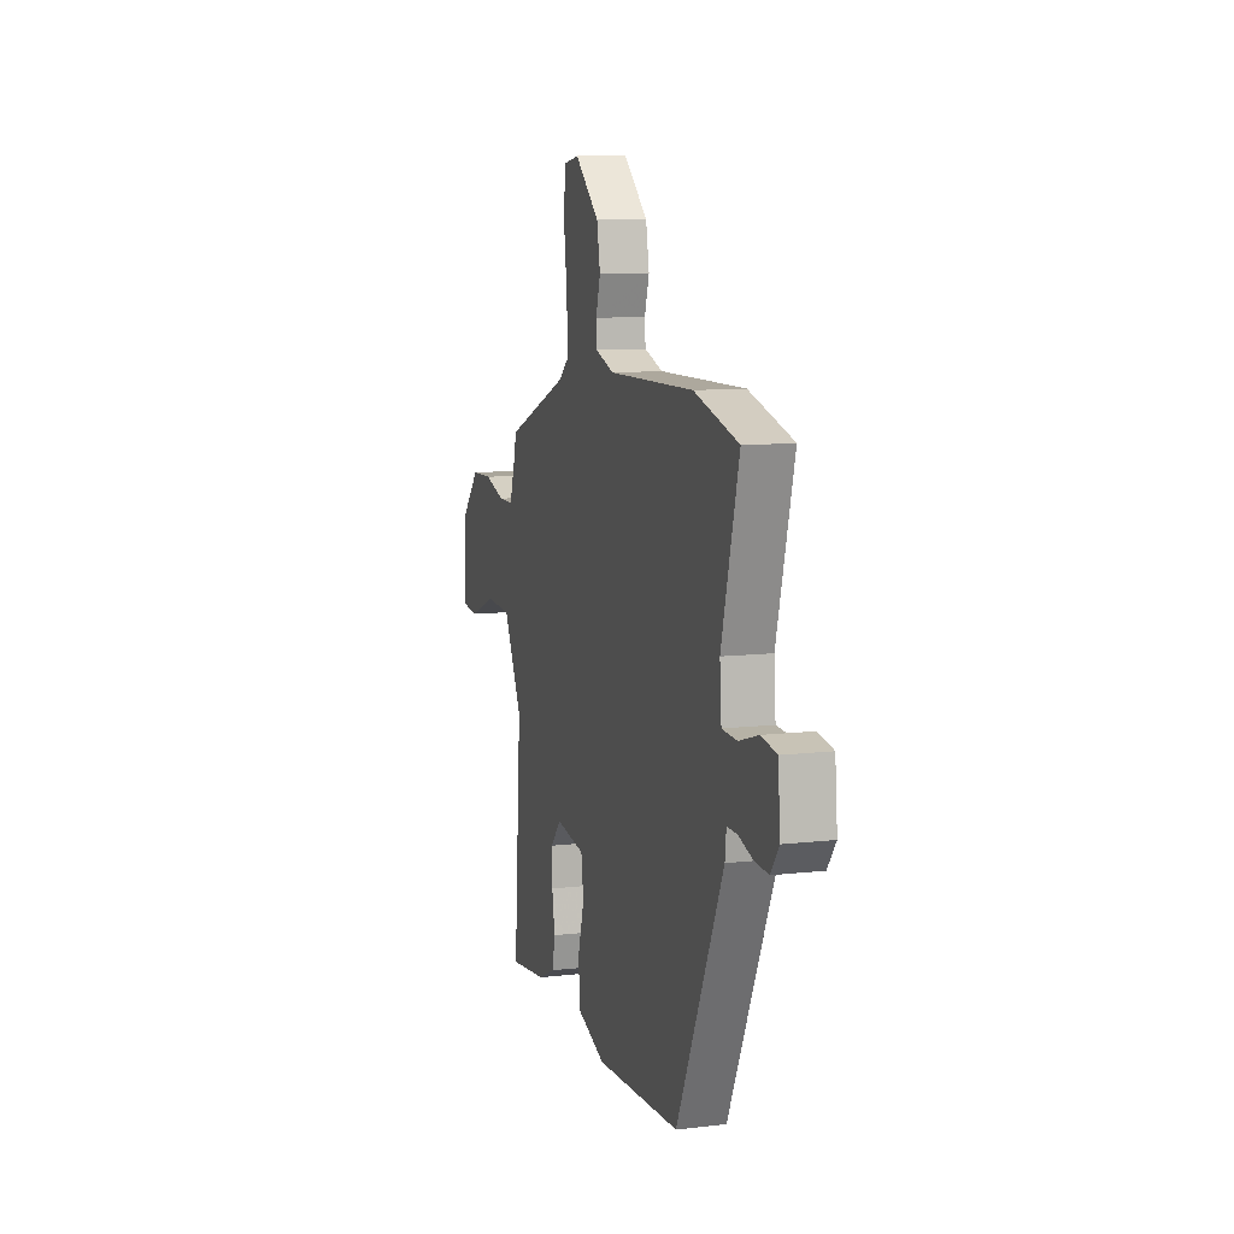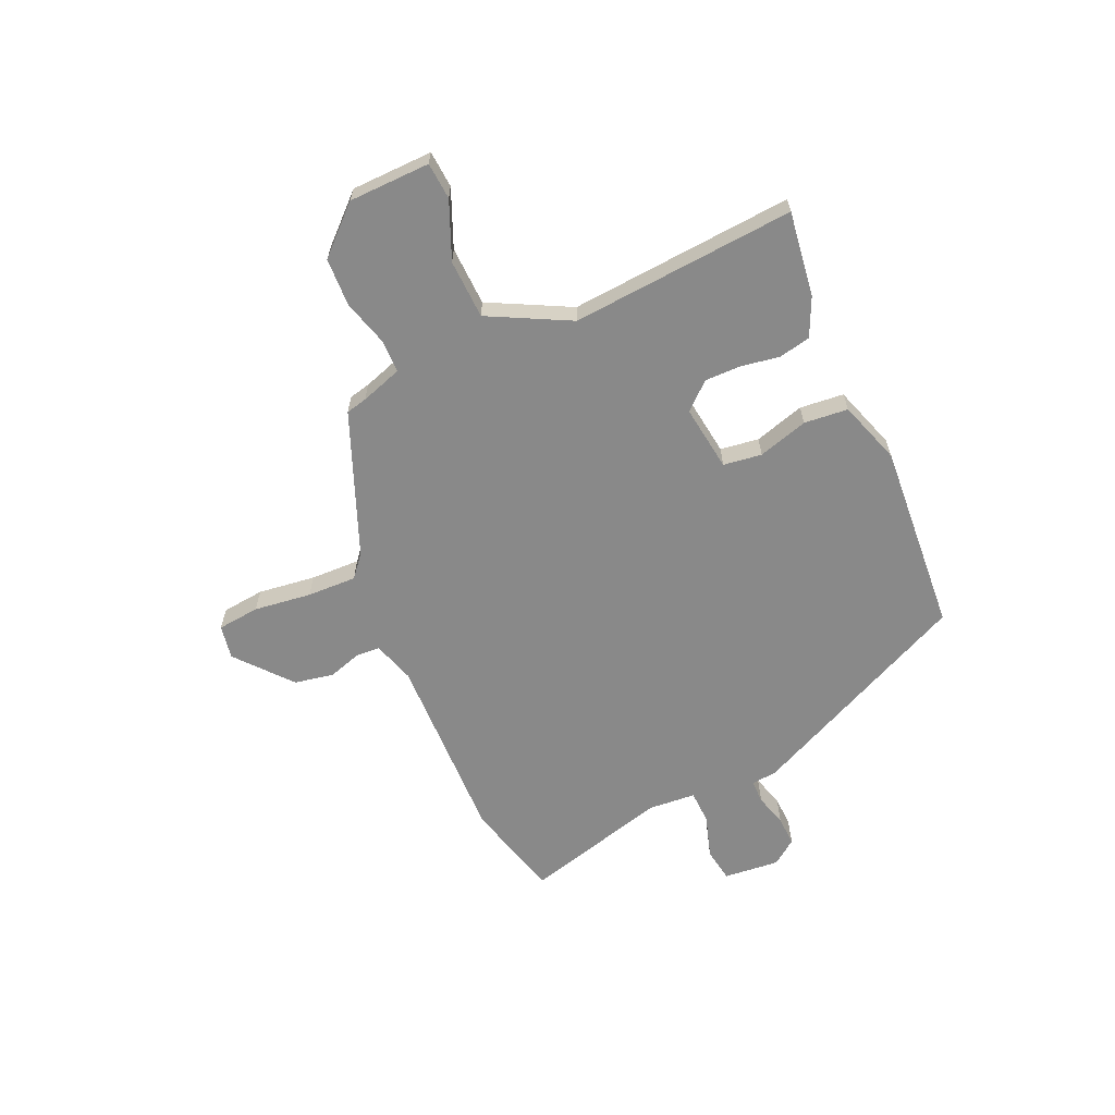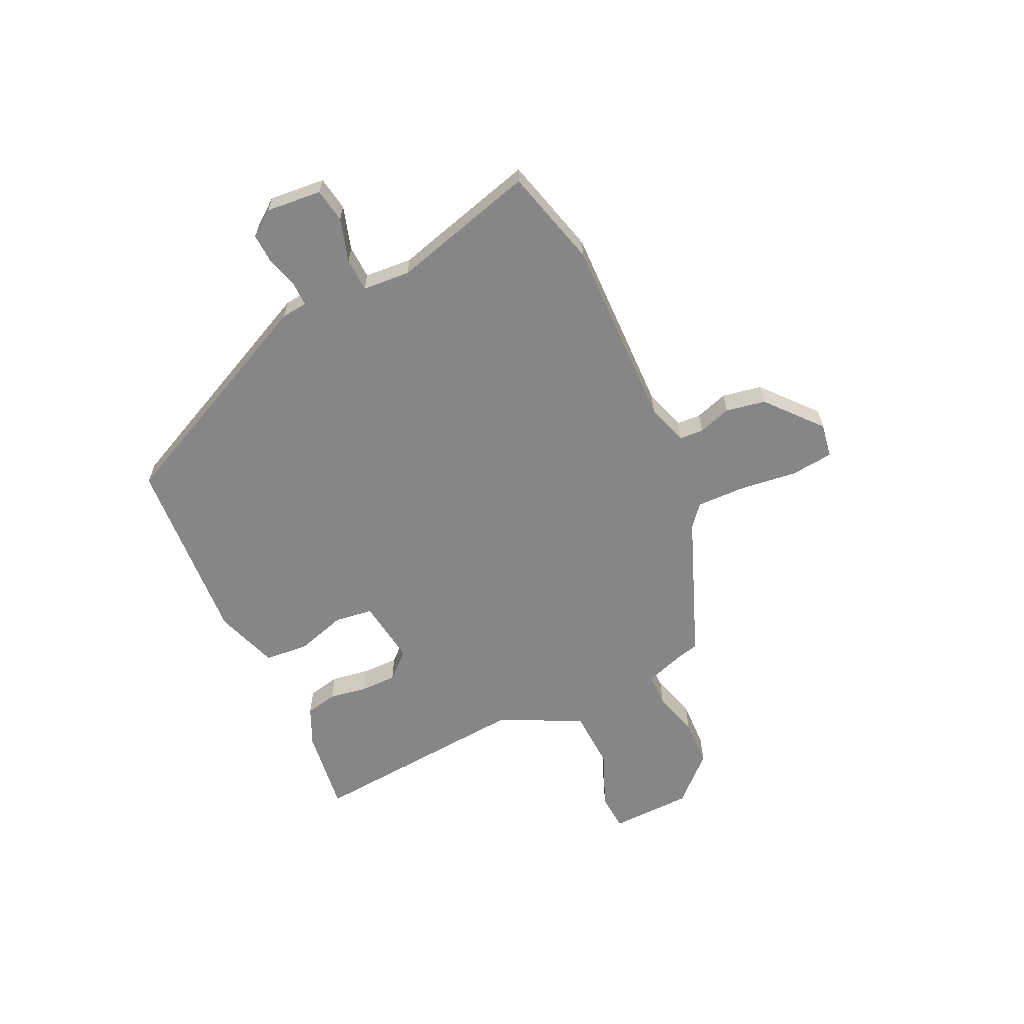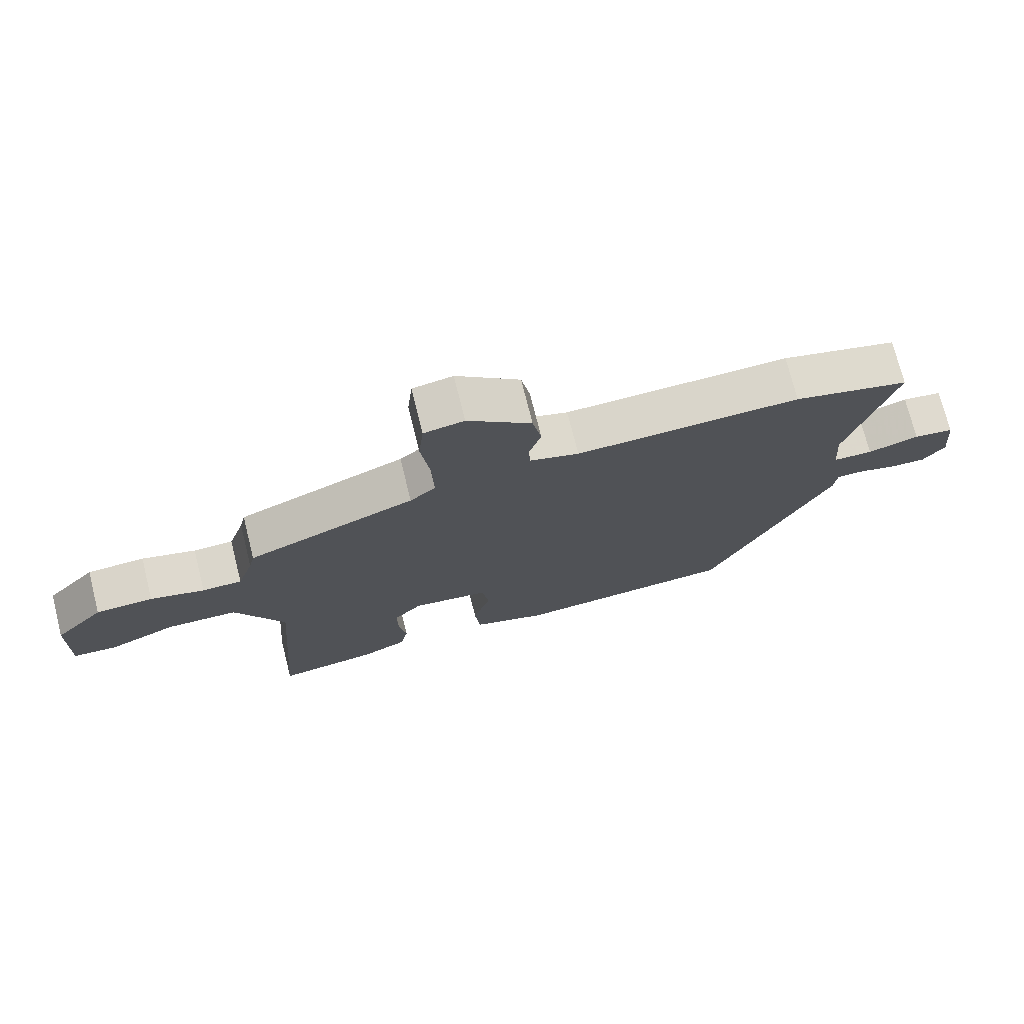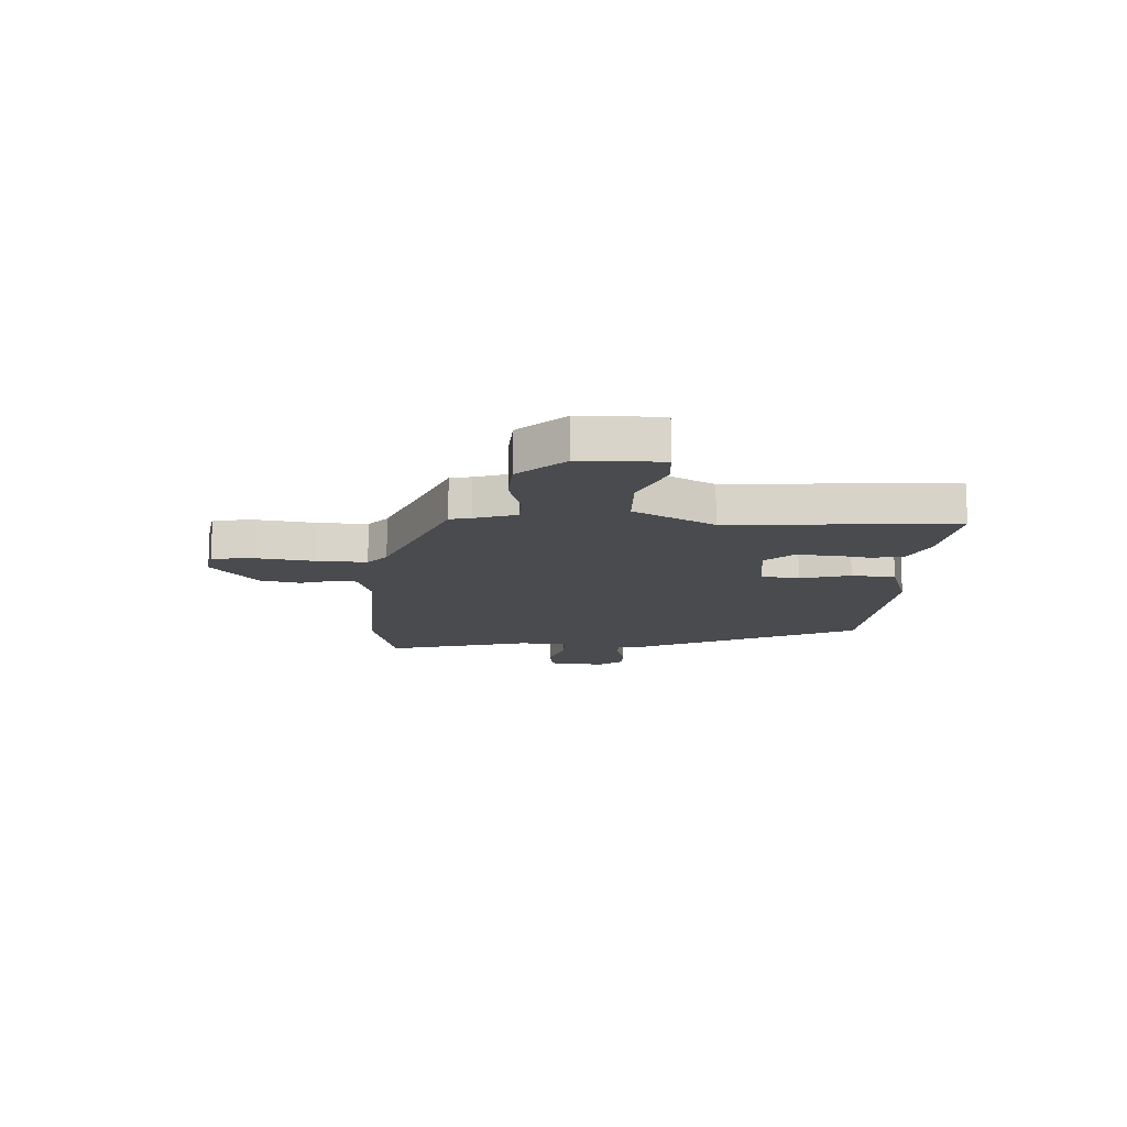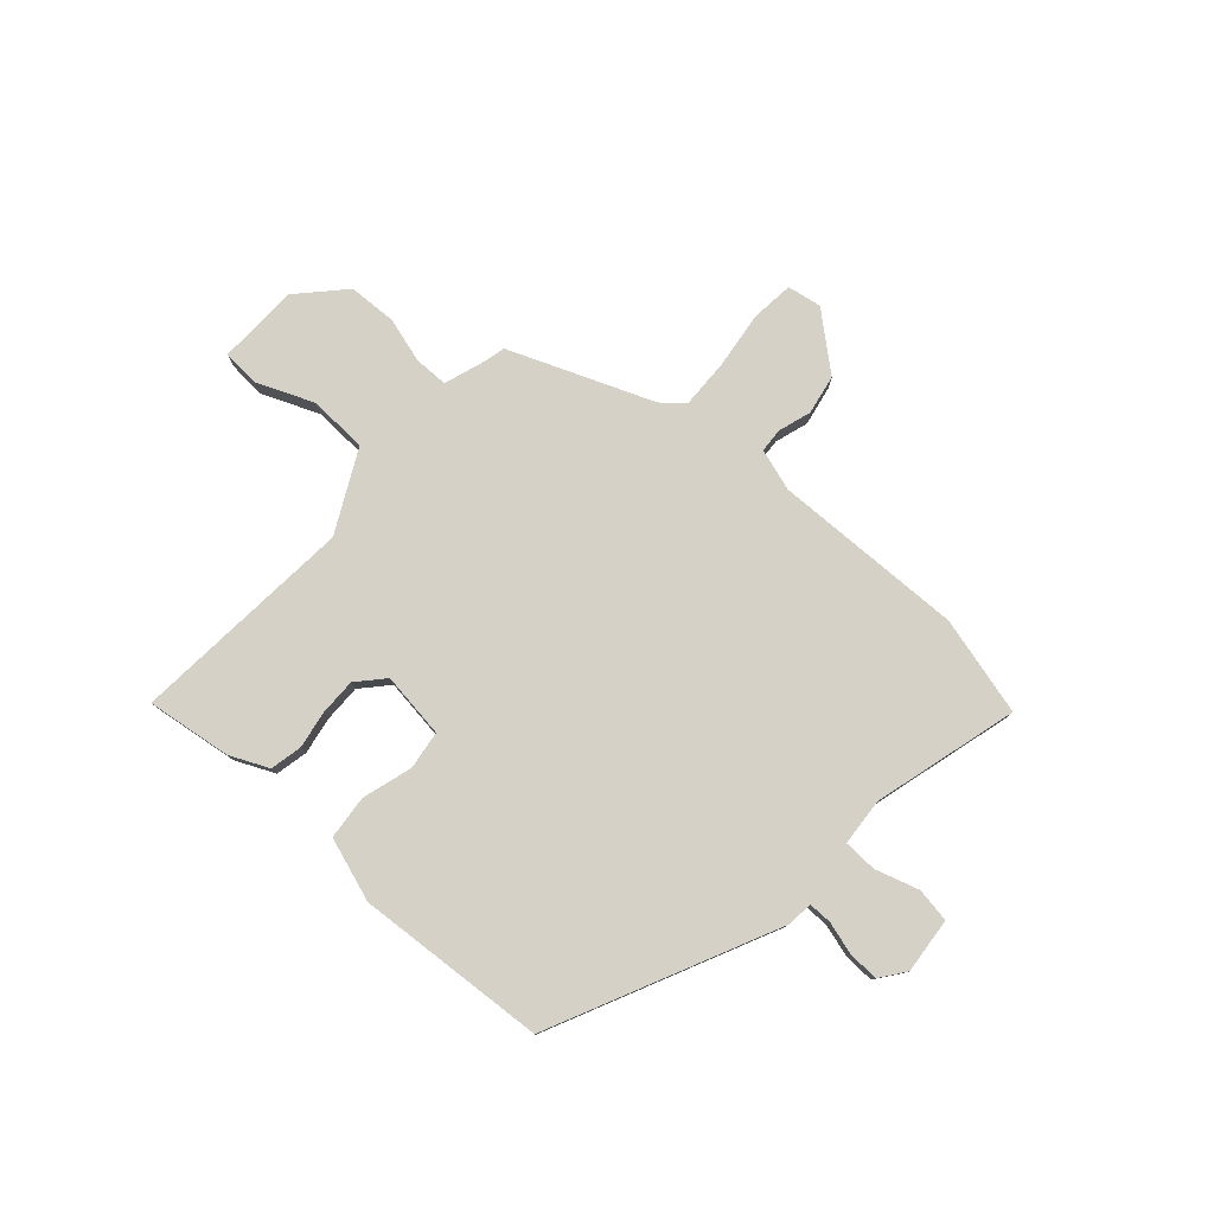
<metadata>
{"format":"obj","ext":"obj","renderer":"f3d","projection":"perspective","resolution":1024,"background":"white","views":[{"elev":10.4,"azim":-106.4,"up":"+Z"},{"elev":-63.2,"azim":114.2,"up":"+Y"},{"elev":-62.2,"azim":-64.3,"up":"+Y"},{"elev":73.6,"azim":165.9,"up":"+Z"},{"elev":-13.8,"azim":86.6,"up":"+Y"},{"elev":78.8,"azim":-138.0,"up":"+Y"}]}
</metadata>
<code>
v -0.585 0.07 0.478
v -0.403 0.07 0.525
v -0.05 0.07 0.515
v 0.027 0.07 0.539
v 0.03 0.07 0.583
v 0.011 0.07 0.644
v 0.025 0.07 0.717
v 0.125 0.07 0.801
v 0.188 0.07 0.79
v 0.196 0.07 0.712
v 0.182 0.07 0.606
v 0.179 0.07 0.515
v 0.219 0.07 0.481
v 0.482 0.07 0.375
v 0.491 0.07 0.336
v 0.516 0.07 0.26
v 0.578 0.07 0.259
v 0.662 0.07 0.283
v 0.751 0.07 0.279
v 0.828 0.07 0.196
v 0.831 0.07 0.046
v 0.763 0.07 0.041
v 0.658 0.07 0.085
v 0.549 0.07 0.081
v 0.472 0.07 -0.068
v 0.503 0.07 -0.481
v 0.347 0.07 -0.459
v 0.276 0.07 -0.426
v 0.264 0.07 -0.367
v 0.276 0.07 -0.297
v 0.277 0.07 -0.23
v 0.233 0.07 -0.181
v 0.112 0.07 -0.197
v 0.102 0.07 -0.268
v 0.129 0.07 -0.36
v 0.121 0.07 -0.441
v 0.004 0.07 -0.48
v -0.346 0.07 -0.454
v -0.538 0.07 -0.041
v -0.543 0.07 0.007
v -0.586 0.07 0.007
v -0.646 0.07 -0.01
v -0.702 0.07 -0.012
v -0.736 0.07 0.034
v -0.726 0.07 0.137
v -0.663 0.07 0.147
v -0.583 0.07 0.122
v -0.521 0.07 0.124
v -0.514 0.07 0.212
v -0.585 0 0.478
v -0.403 0 0.525
v -0.05 0 0.515
v 0.027 0 0.539
v 0.03 0 0.583
v 0.011 0 0.644
v 0.025 0 0.717
v 0.125 0 0.801
v 0.188 0 0.79
v 0.196 0 0.712
v 0.182 0 0.606
v 0.179 0 0.515
v 0.219 0 0.481
v 0.482 0 0.375
v 0.491 0 0.336
v 0.516 0 0.26
v 0.578 0 0.259
v 0.662 0 0.283
v 0.751 0 0.279
v 0.828 0 0.196
v 0.831 0 0.046
v 0.763 0 0.041
v 0.658 0 0.085
v 0.549 0 0.081
v 0.472 0 -0.068
v 0.503 0 -0.481
v 0.347 0 -0.459
v 0.276 0 -0.426
v 0.264 0 -0.367
v 0.276 0 -0.297
v 0.277 0 -0.23
v 0.233 0 -0.181
v 0.112 0 -0.197
v 0.102 0 -0.268
v 0.129 0 -0.36
v 0.121 0 -0.441
v 0.004 0 -0.48
v -0.346 0 -0.454
v -0.538 0 -0.041
v -0.543 0 0.007
v -0.586 0 0.007
v -0.646 0 -0.01
v -0.702 0 -0.012
v -0.736 0 0.034
v -0.726 0 0.137
v -0.663 0 0.147
v -0.583 0 0.122
v -0.521 0 0.124
v -0.514 0 0.212
f 45 46 47
f 44 45 47
f 43 44 47
f 42 43 47
f 41 42 47
f 40 41 47 48
f 39 40 48
f 38 39 48
f 37 38 48
f 36 37 48
f 35 36 48
f 34 35 48
f 33 34 48 49
f 28 29 30
f 27 28 30
f 26 27 30
f 25 26 30
f 24 25 30 31
f 21 22 23
f 20 21 23
f 19 20 23
f 18 19 23
f 17 18 23
f 16 17 23 24
f 24 31 32
f 16 24 32
f 15 16 32
f 9 10 11
f 8 9 11
f 7 8 11
f 6 7 11
f 5 6 11
f 4 5 11 12
f 3 4 12 13
f 32 33 49
f 15 32 49
f 14 15 49
f 13 14 49
f 3 13 49
f 2 3 49
f 1 2 49
f 96 95 94
f 96 94 93
f 96 93 92
f 96 92 91
f 96 91 90
f 97 96 90 89
f 97 89 88
f 97 88 87
f 97 87 86
f 97 86 85
f 97 85 84
f 97 84 83
f 98 97 83 82
f 79 78 77
f 79 77 76
f 79 76 75
f 79 75 74
f 80 79 74 73
f 72 71 70
f 72 70 69
f 72 69 68
f 72 68 67
f 72 67 66
f 73 72 66 65
f 81 80 73
f 81 73 65
f 81 65 64
f 60 59 58
f 60 58 57
f 60 57 56
f 60 56 55
f 60 55 54
f 61 60 54 53
f 62 61 53 52
f 98 82 81
f 98 81 64
f 98 64 63
f 98 63 62
f 98 62 52
f 98 52 51
f 98 51 50
f 1 50 51 2
f 2 51 52 3
f 3 52 53 4
f 4 53 54 5
f 5 54 55 6
f 6 55 56 7
f 7 56 57 8
f 8 57 58 9
f 9 58 59 10
f 10 59 60 11
f 11 60 61 12
f 12 61 62 13
f 13 62 63 14
f 14 63 64 15
f 15 64 65 16
f 16 65 66 17
f 17 66 67 18
f 18 67 68 19
f 19 68 69 20
f 20 69 70 21
f 21 70 71 22
f 22 71 72 23
f 23 72 73 24
f 24 73 74 25
f 25 74 75 26
f 26 75 76 27
f 27 76 77 28
f 28 77 78 29
f 29 78 79 30
f 30 79 80 31
f 31 80 81 32
f 32 81 82 33
f 33 82 83 34
f 34 83 84 35
f 35 84 85 36
f 36 85 86 37
f 37 86 87 38
f 38 87 88 39
f 39 88 89 40
f 40 89 90 41
f 41 90 91 42
f 42 91 92 43
f 43 92 93 44
f 44 93 94 45
f 45 94 95 46
f 46 95 96 47
f 47 96 97 48
f 48 97 98 49
f 49 98 50 1

</code>
